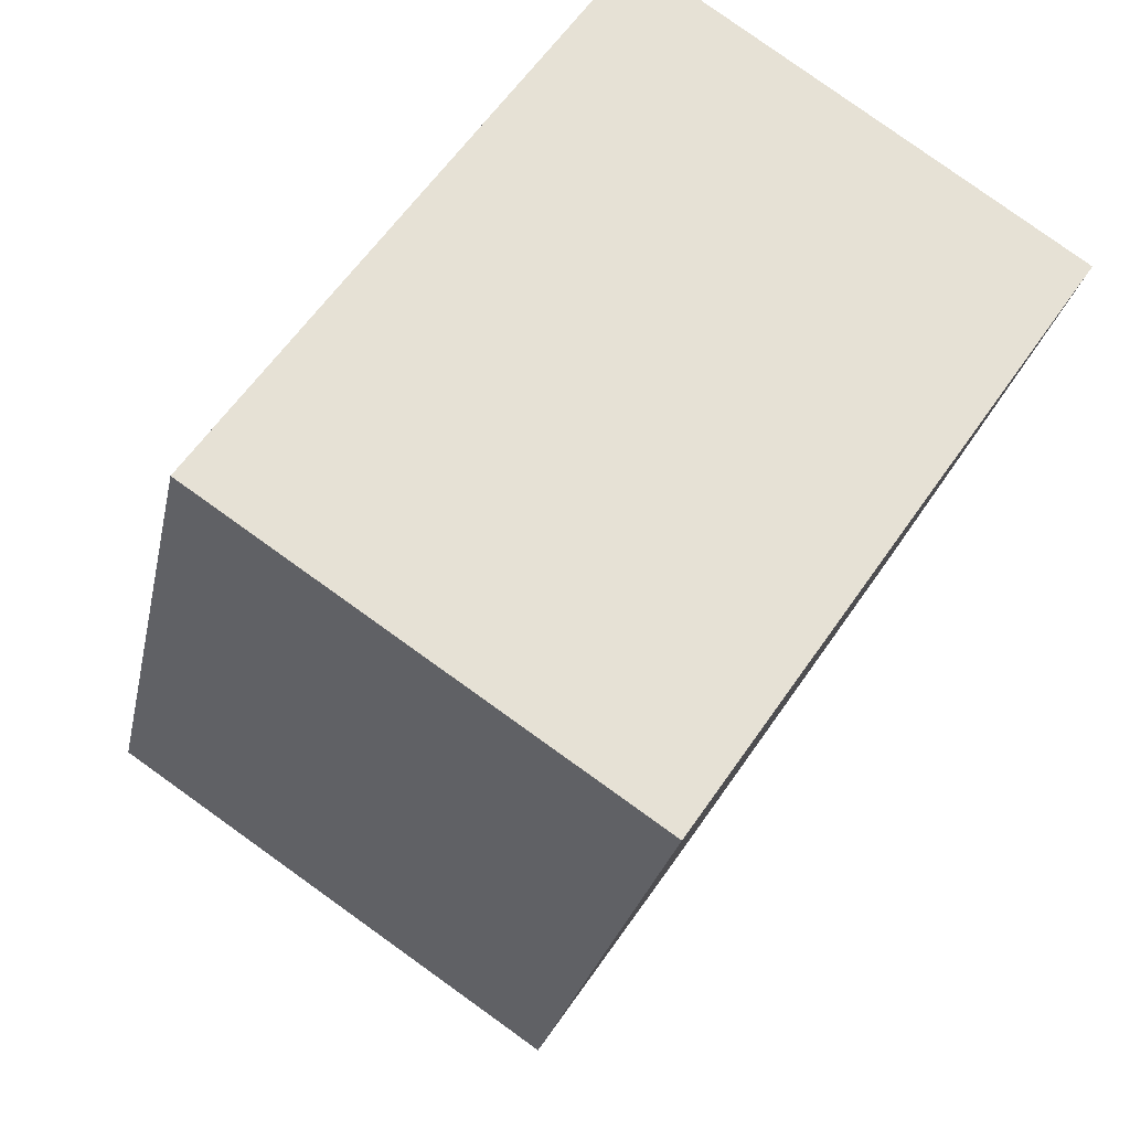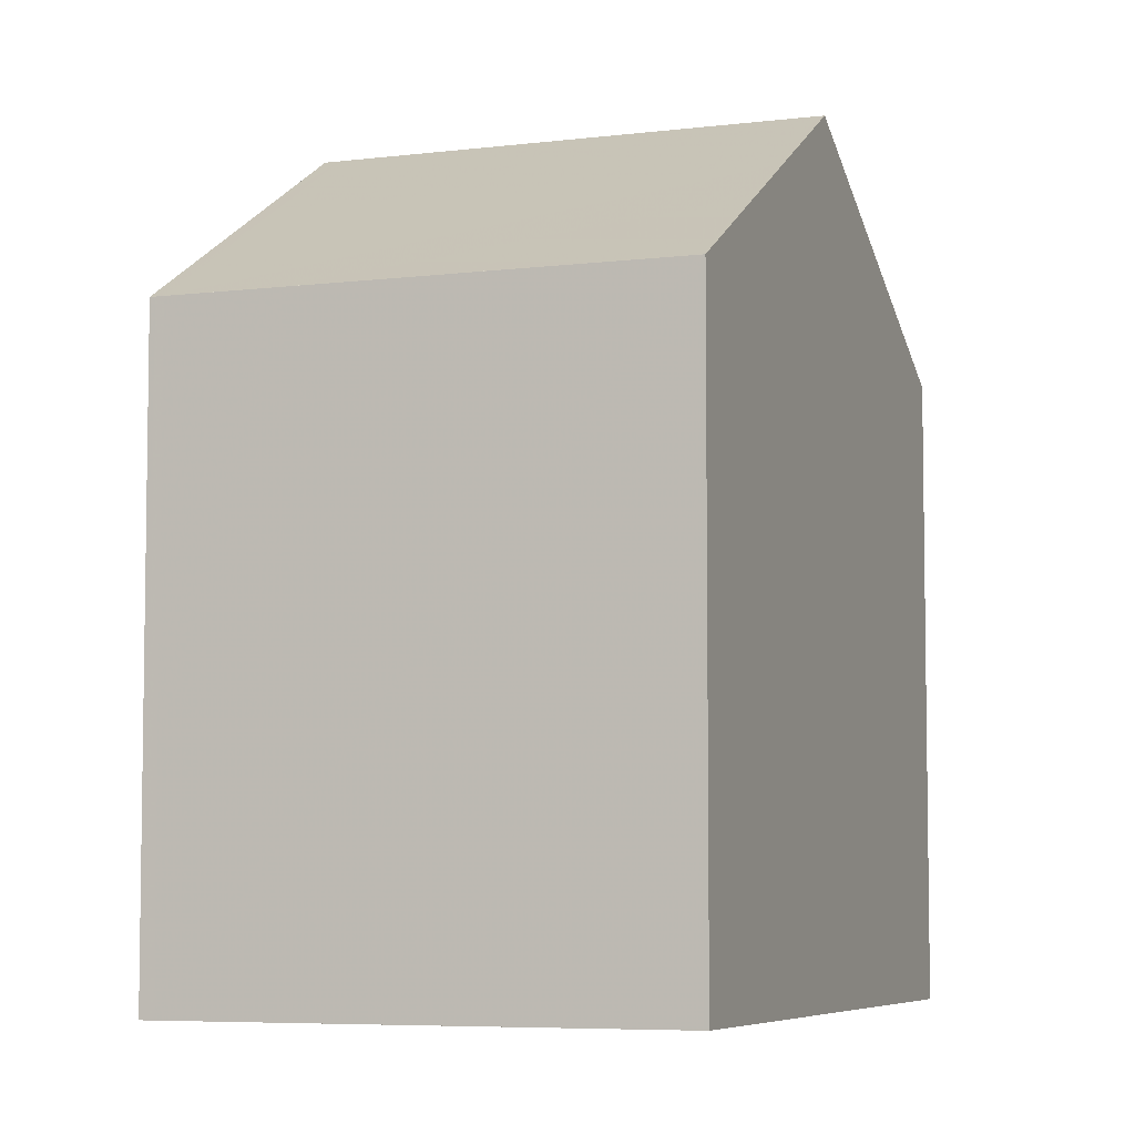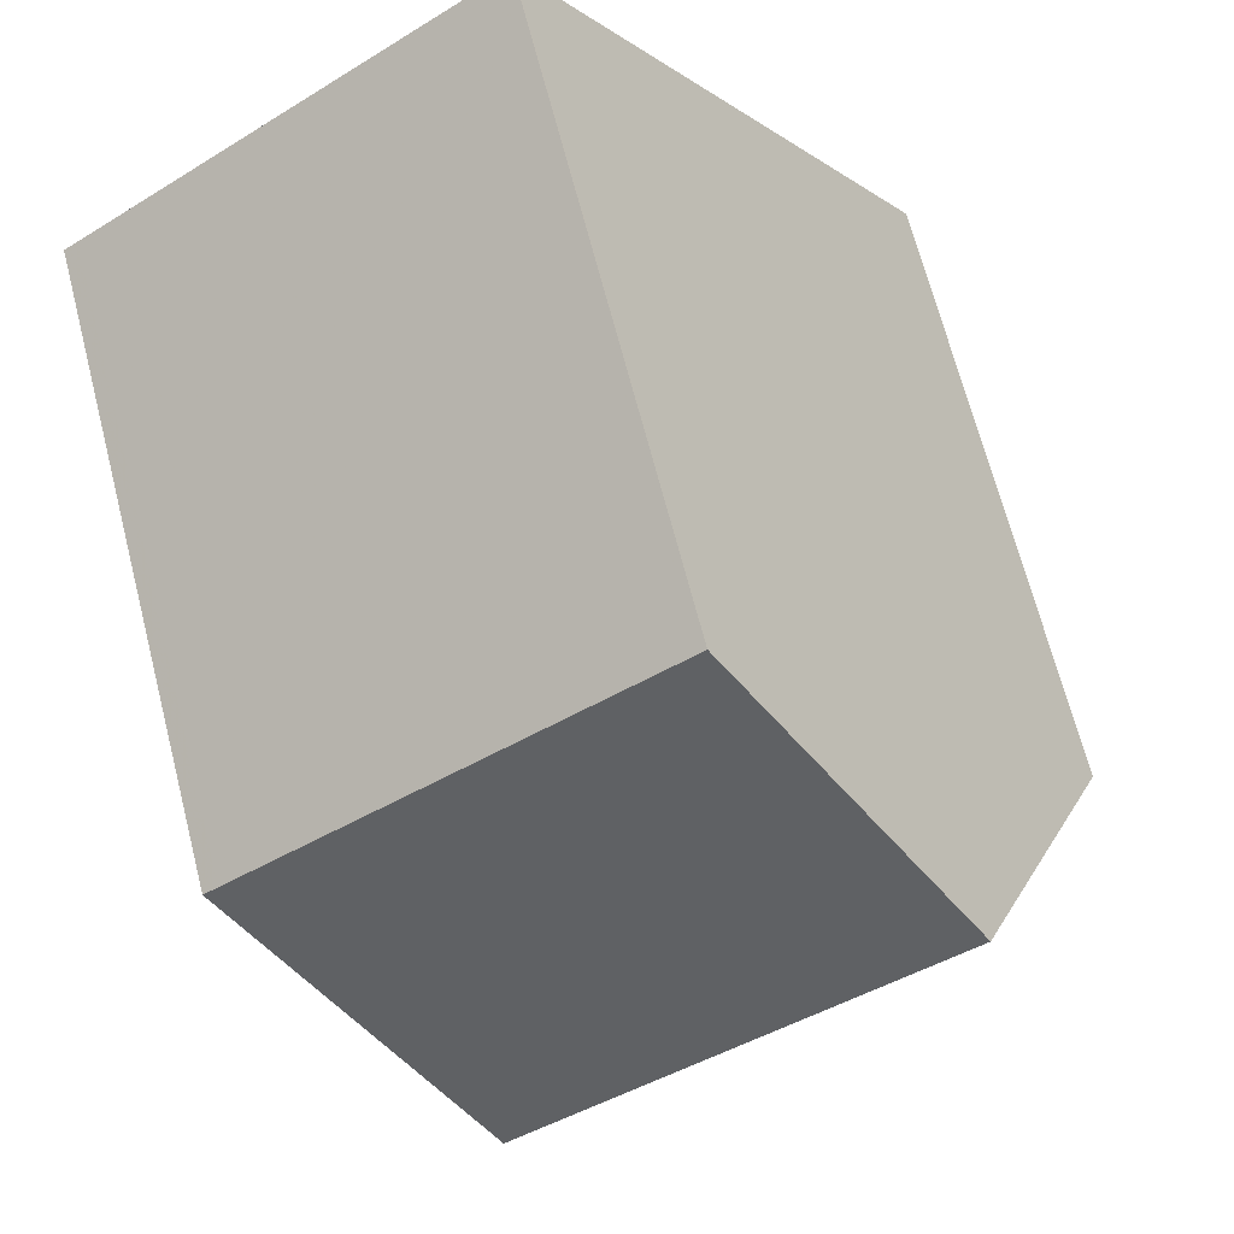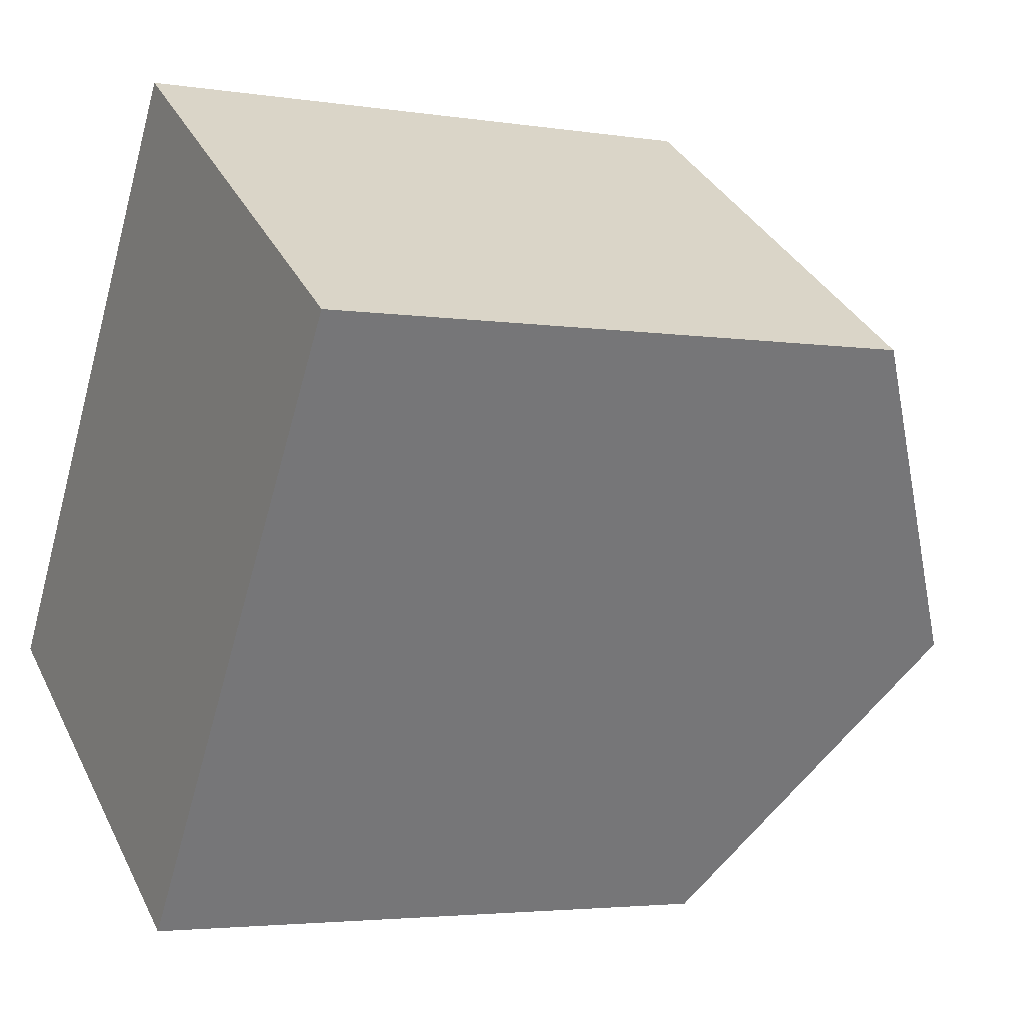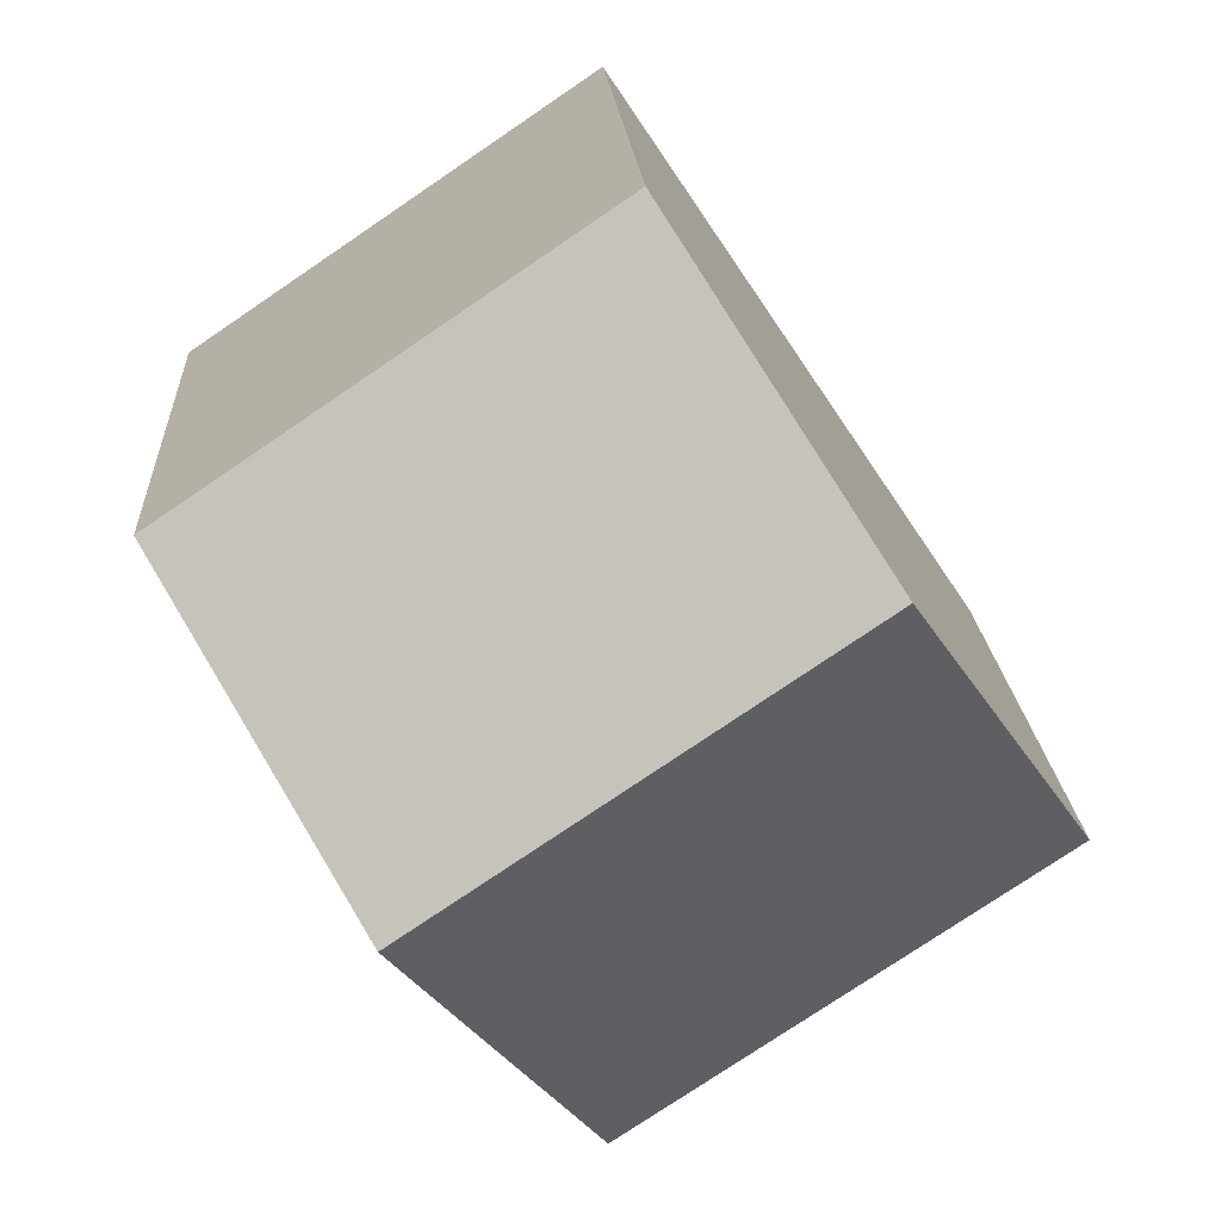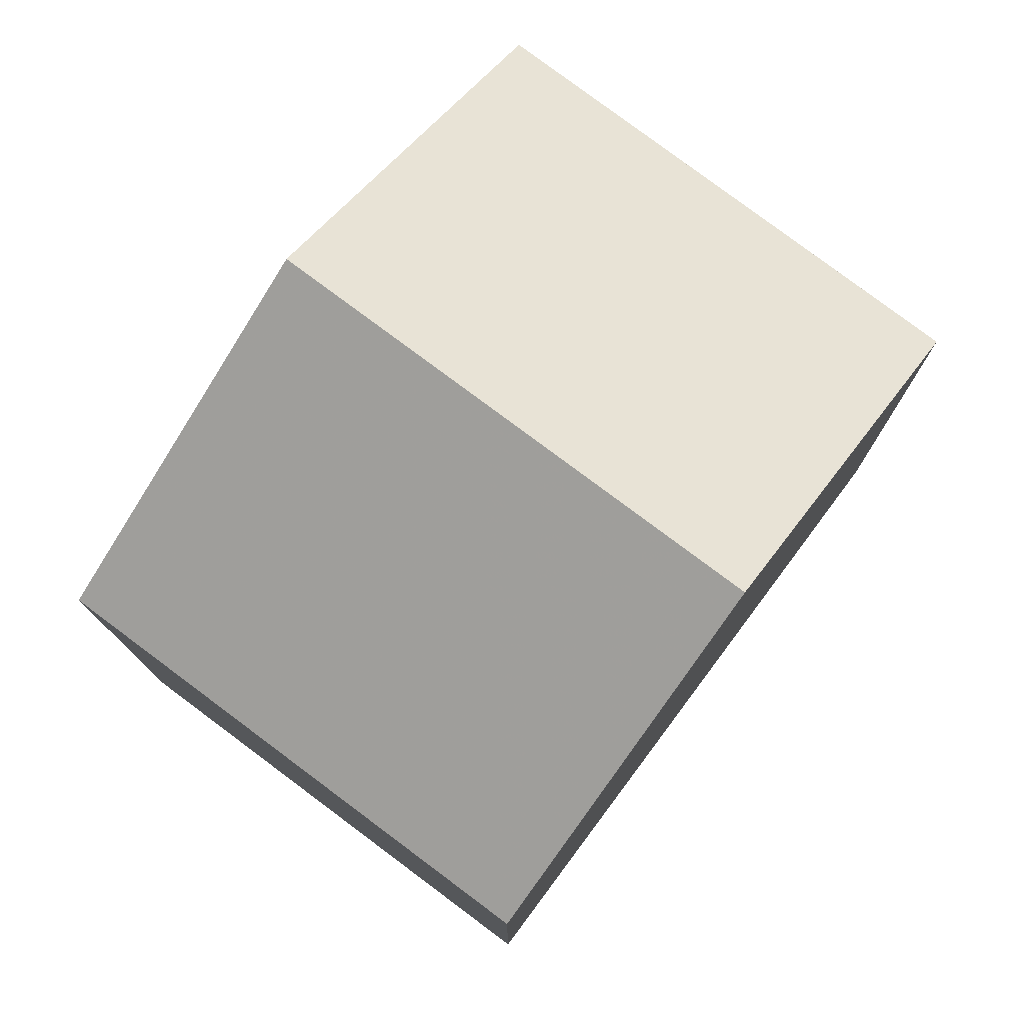
<metadata>
{"format":"obj","ext":"obj","renderer":"f3d","projection":"perspective","resolution":1024,"background":"white","views":[{"elev":-25.4,"azim":168.9,"up":"+Y"},{"elev":-6.1,"azim":55.1,"up":"+Z"},{"elev":68.1,"azim":-14.4,"up":"+Y"},{"elev":-3.4,"azim":-118.4,"up":"+Y"},{"elev":18.9,"azim":-3.3,"up":"+Y"},{"elev":79.1,"azim":-109.1,"up":"+Z"}]}
</metadata>
<code>
v -623.6 -1907 7.858
v -618.2 -1903 7.856
v -613.3 -1911 7.839
v -618.6 -1914 7.858
v -621.1 -1911 10.38
v -615.8 -1907 10.37
v -618.3 -1903 7.856
v -615.8 -1907 10.37
v -620.9 -1911 10.38
v -623.4 -1907 7.858
v -623.6 -1907 7.868
v -623.4 -1907 7.868
v -618.3 -1903 7.873
v -615.8 -1907 10.37
v -621.1 -1911 10.38
v -615.8 -1907 10.37
v -613.3 -1911 7.839
v -620.9 -1911 10.38
v -618.5 -1914 7.857
v -618.2 -1903 7.873
v -620 -1912 9.415
v -614.9 -1909 9.397
v -614.8 -1908 9.397
v -620.2 -1912 9.416
v -613.4 -1911 7.847
v -618.5 -1914 7.857
v -613.3 -1911 7.846
v -618.6 -1914 7.858
v -623.4 -1907 7.858
v -623.6 -1907 7.858
v -623.6 -1907 0
v -623.4 -1907 0
v -618.2 -1903 7.873
v -618.2 -1903 7.856
v -618.2 -1903 0
v -618.2 -1903 -8.882e-16
v -613.3 -1911 7.839
v -613.3 -1911 7.839
v -613.3 -1911 8.882e-16
v -613.3 -1911 -8.882e-16
v -620.2 -1912 9.416
v -618.6 -1914 7.858
v -618.6 -1914 0
v -620.2 -1912 0
v -623.6 -1907 7.868
v -621.1 -1911 10.38
v -621.1 -1911 0
v -623.6 -1907 0
v -618.2 -1903 7.856
v -618.3 -1903 7.856
v -618.3 -1903 0
v -618.2 -1903 0
v -618.3 -1903 7.856
v -623.4 -1907 7.858
v -623.4 -1907 0
v -618.3 -1903 0
v -623.6 -1907 7.858
v -623.6 -1907 7.868
v -623.6 -1907 0
v -623.6 -1907 0
v -614.8 -1908 9.397
v -615.8 -1907 10.37
v -615.8 -1907 1.776e-15
v -614.8 -1908 0
v -618.5 -1914 7.857
v -613.3 -1911 7.839
v -613.3 -1911 -8.882e-16
v -618.5 -1914 8.882e-16
v -618.6 -1914 7.858
v -618.5 -1914 7.857
v -618.5 -1914 8.882e-16
v -618.6 -1914 0
v -615.8 -1907 10.37
v -618.2 -1903 7.873
v -618.2 -1903 -8.882e-16
v -615.8 -1907 1.776e-15
v -613.3 -1911 7.846
v -614.8 -1908 9.397
v -614.8 -1908 0
v -613.3 -1911 0
v -621.1 -1911 10.38
v -620.2 -1912 9.416
v -620.2 -1912 0
v -621.1 -1911 0
v -613.3 -1911 7.839
v -613.3 -1911 7.846
v -613.3 -1911 0
v -613.3 -1911 8.882e-16
v -618.6 -1914 7.858
v -618.6 -1914 7.858
v -618.6 -1914 0
v -618.6 -1914 0
v -623.6 -1907 0
v -618.2 -1903 0
v -613.3 -1911 0
v -618.6 -1914 0
f 13 8 9 12
f 20 6 8 13
f 12 9 5 11
f 11 1 10 12
f 12 10 7 13
f 26 21 22 25
f 25 22 23 27
f 28 4 24 21 26
f 13 7 2 20
f 21 18 16 22
f 22 16 14 23
f 24 15 18 21
f 25 17 19 26
f 27 3 17 25
f 26 19 28
f 30 31 32 29
f 34 35 36 33
f 38 39 40 37
f 42 43 44 41
f 46 47 48 45
f 50 51 52 49
f 54 55 56 53
f 58 59 60 57
f 62 63 64 61
f 66 67 68 65
f 70 71 72 69
f 74 75 76 73
f 78 79 80 77
f 82 83 84 81
f 86 87 88 85
f 90 91 92 89
f 94 95 96 93

</code>
